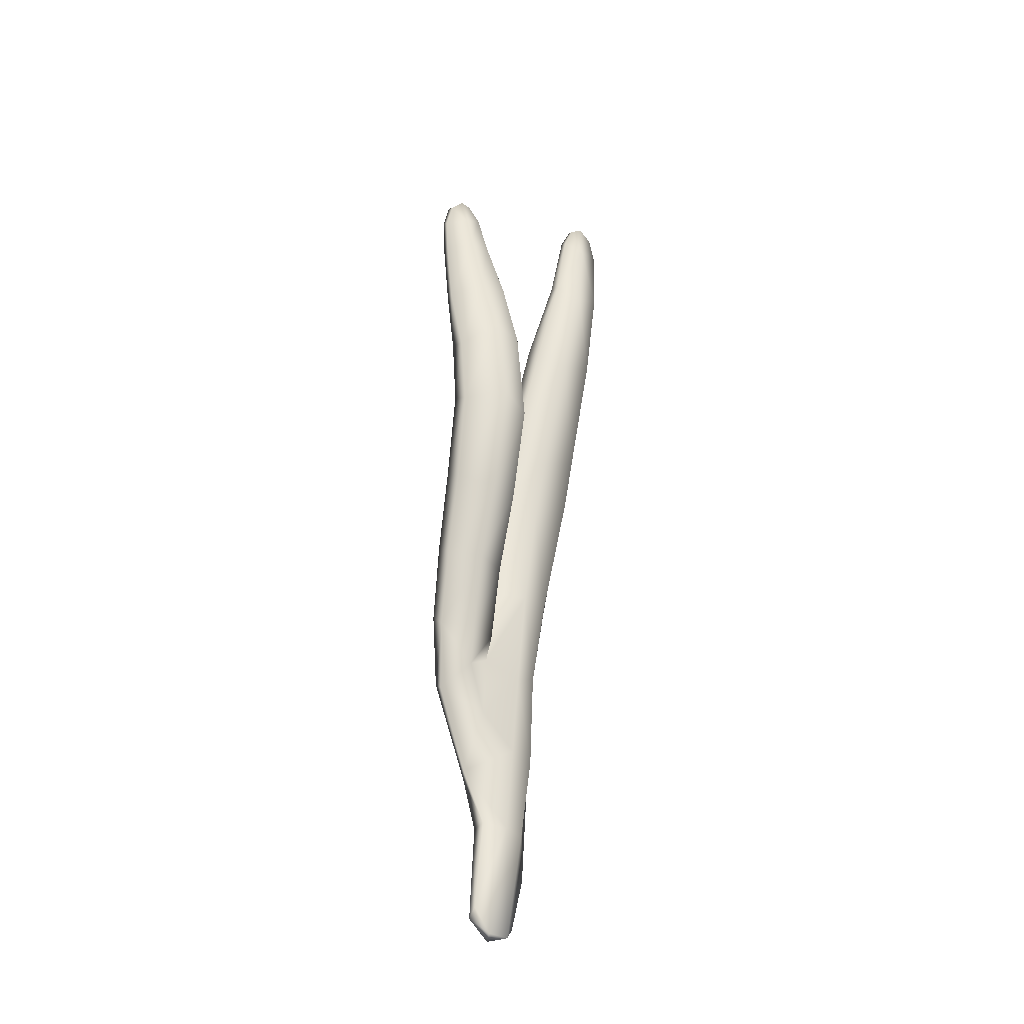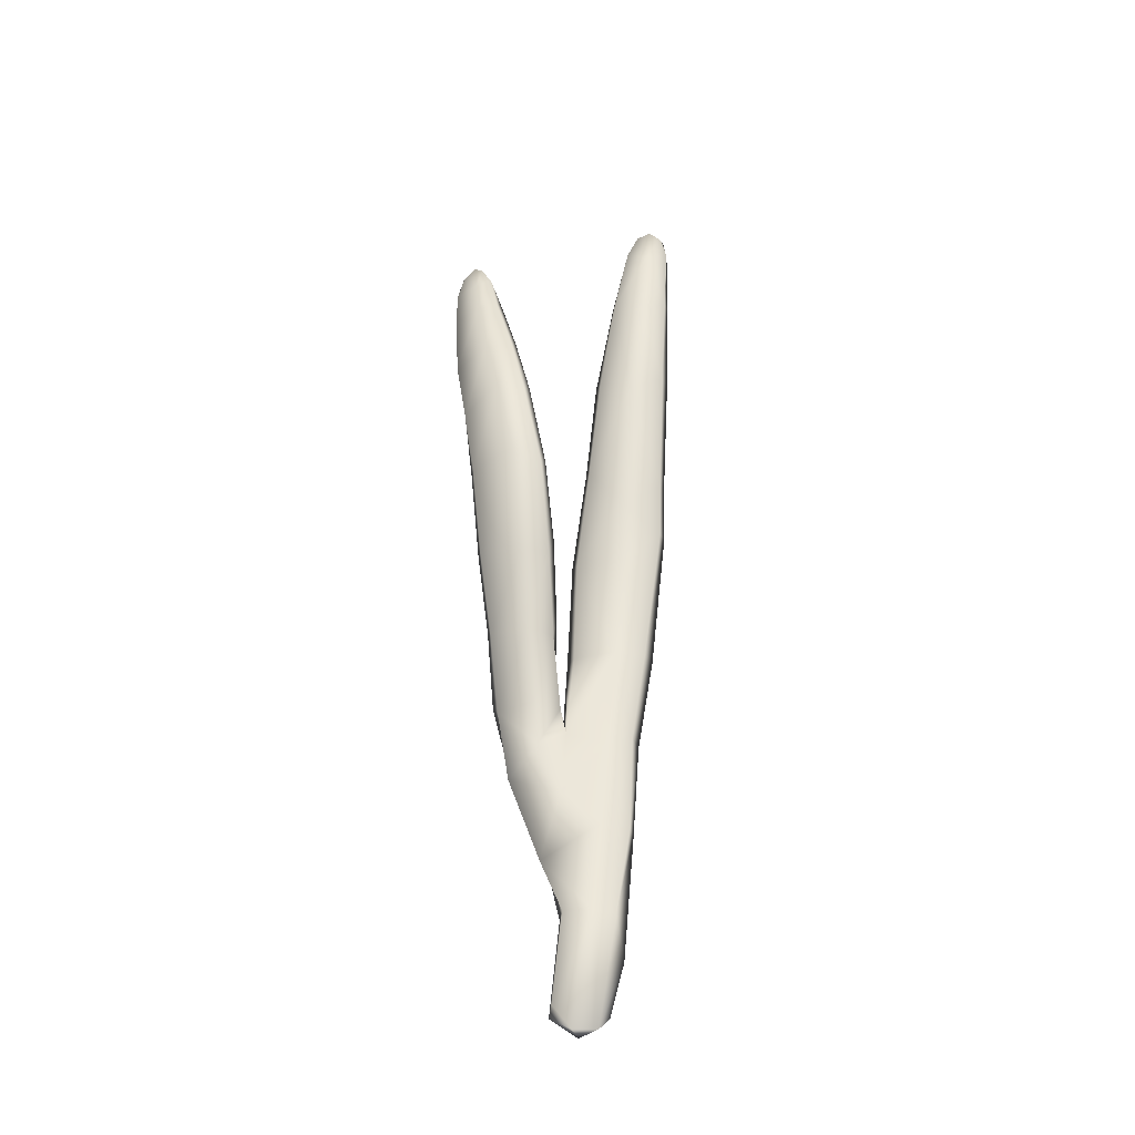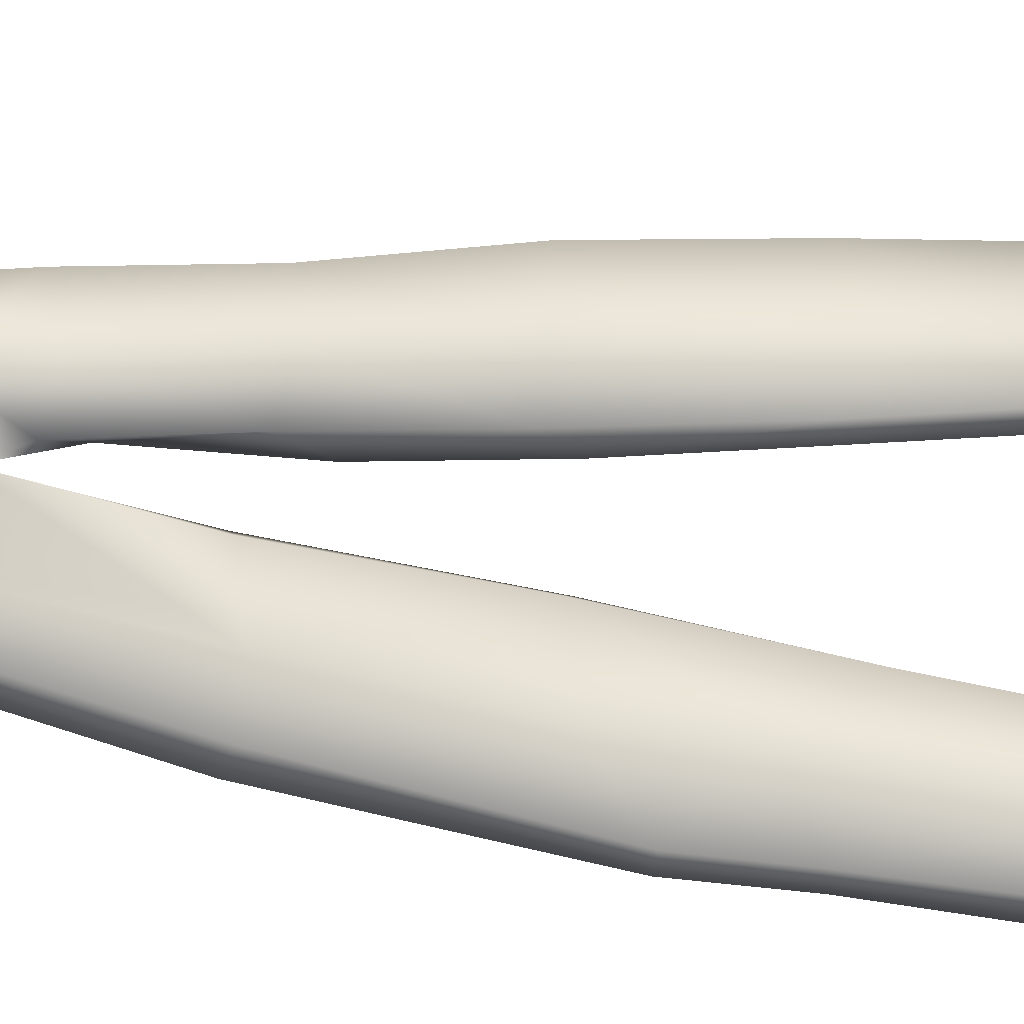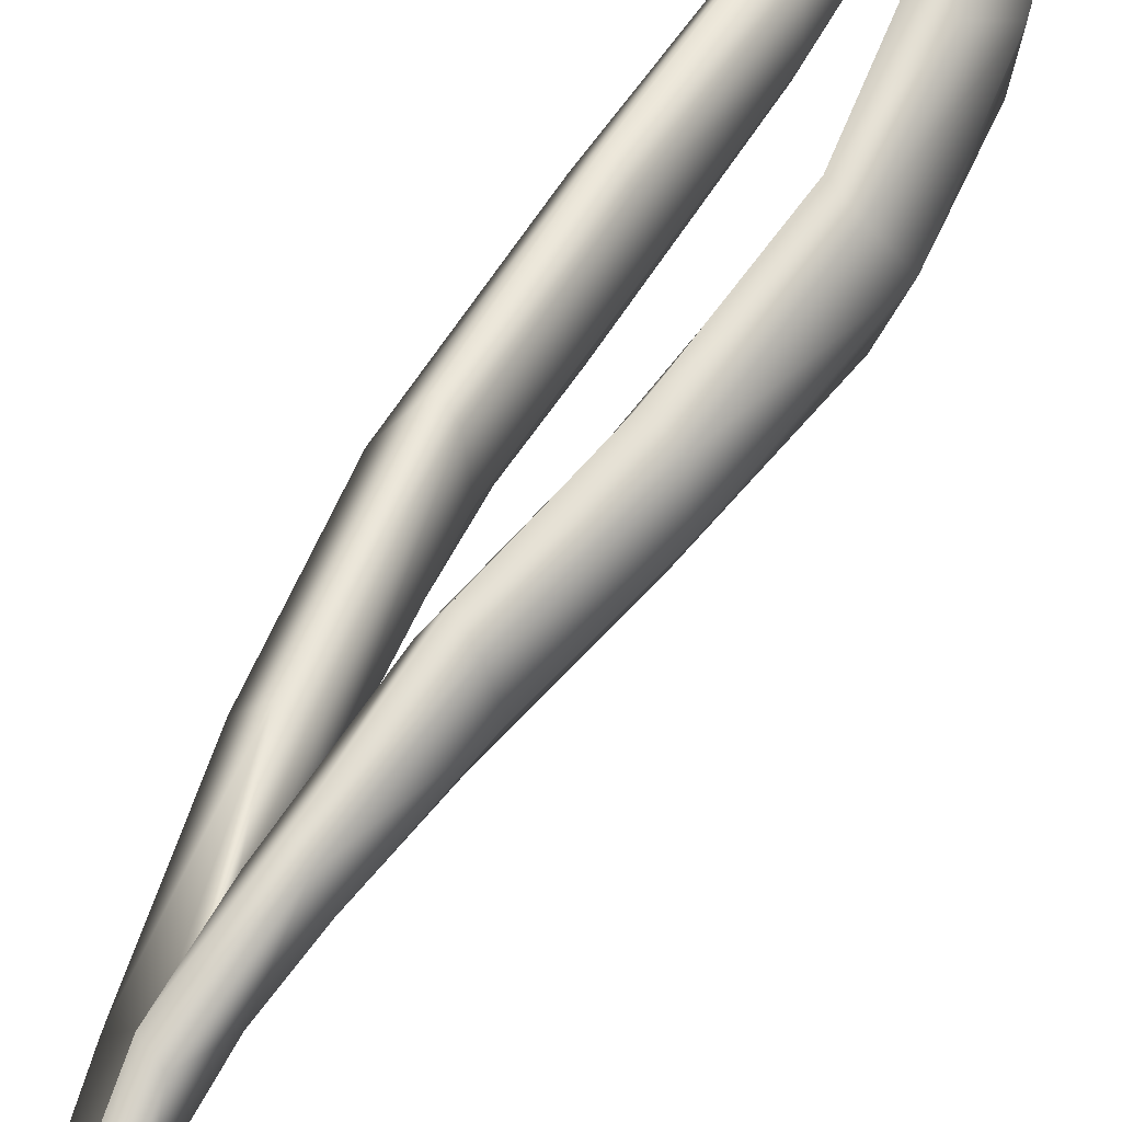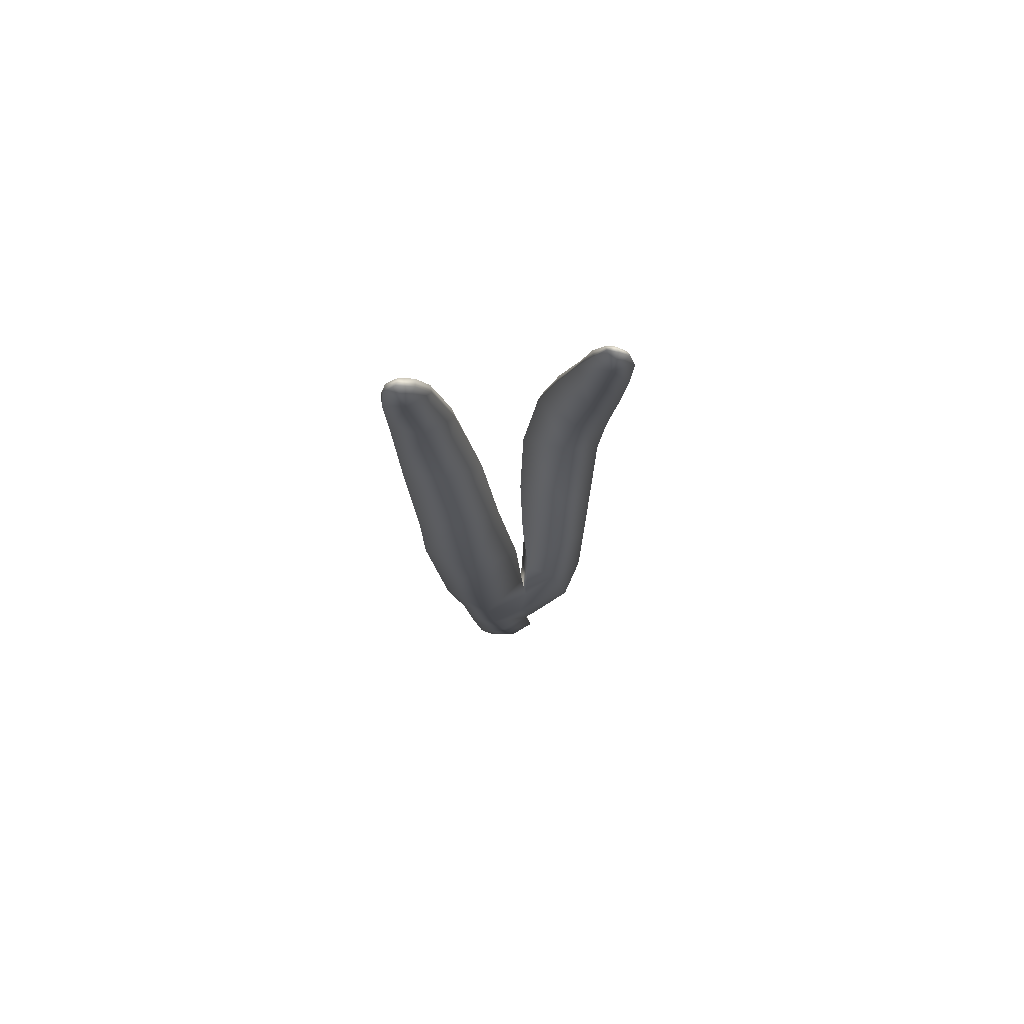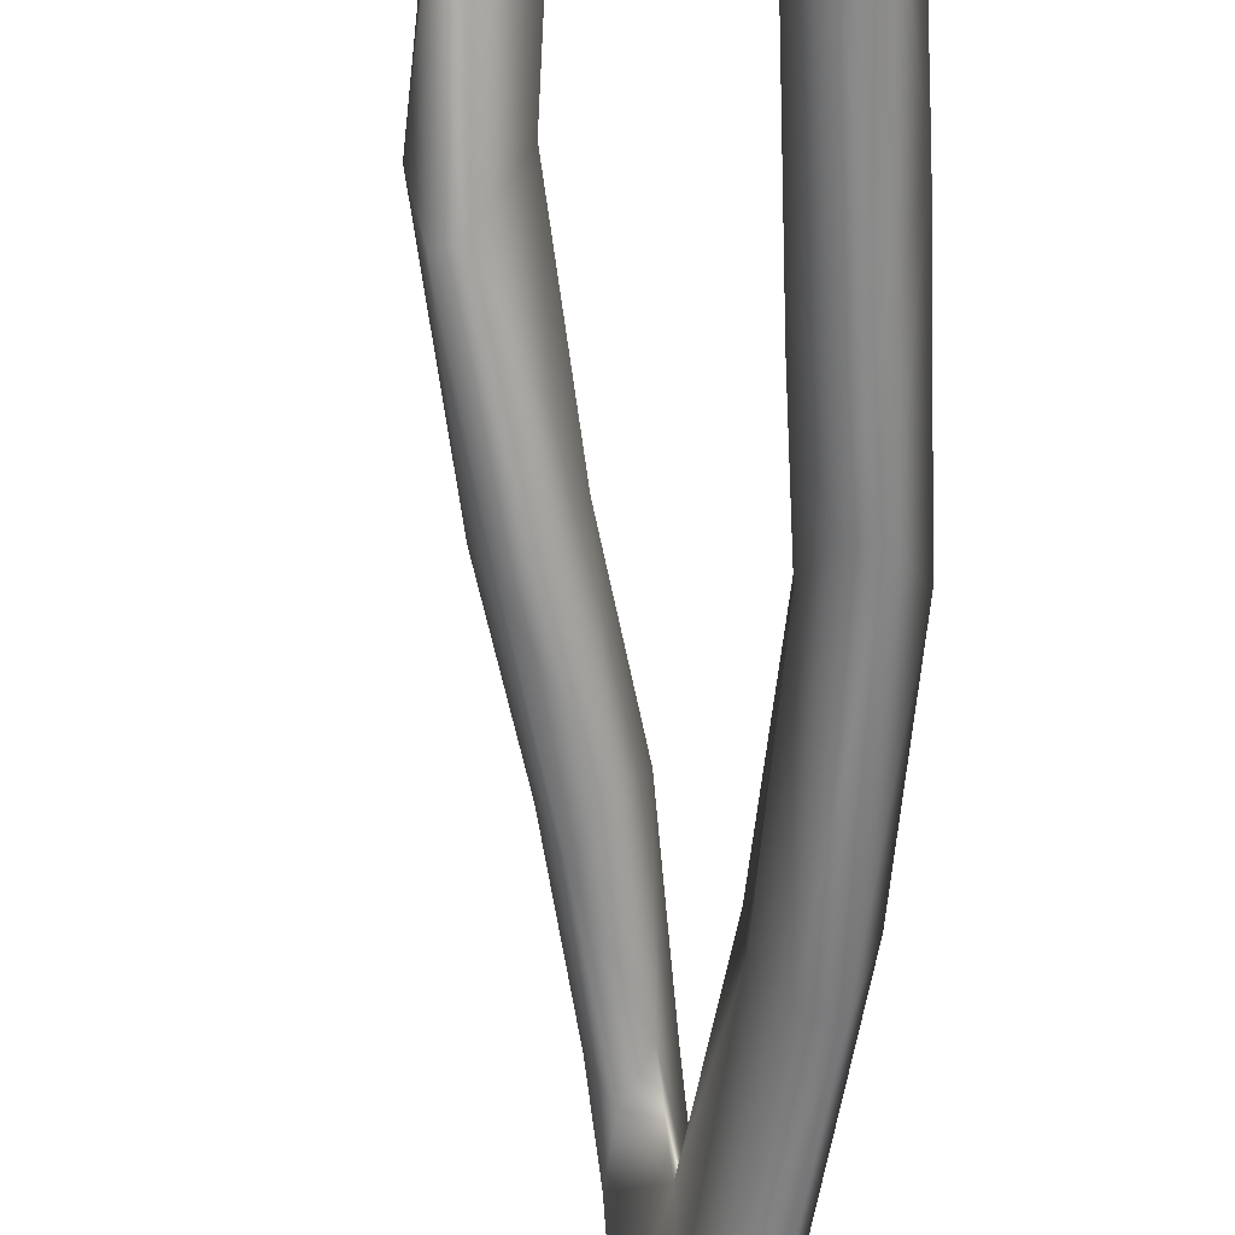
<metadata>
{"format":"obj","ext":"obj","renderer":"f3d","projection":"perspective","resolution":1024,"background":"white","views":[{"elev":-35.7,"azim":64.9,"up":"+Y"},{"elev":-38.3,"azim":99.9,"up":"+Y"},{"elev":-29.2,"azim":70.0,"up":"+Z"},{"elev":60.7,"azim":18.6,"up":"+Z"},{"elev":76.4,"azim":-90.5,"up":"+Y"},{"elev":-67.2,"azim":169.8,"up":"+Z"}]}
</metadata>
<code>
g default
v -50.84 1.211 -49.06
v -50.65 1.46 -48.66
v -50.79 3.102 -48.79
v -51.01 2.967 -49.26
v -50.94 2.409 -49.74
v -50.87 1.504 -49.52
v -51.13 4.589 -49.45
v -51.05 4.597 -49.91
v -50.93 4.729 -48.9
v -50.84 6.051 -48.8
v -51.23 6.256 -49.56
v -51.12 6.247 -50.02
v -51.27 8.107 -49.66
v -51.12 7.919 -50.29
v -50.92 7.876 -48.89
v -50.78 9.815 -49
v -51.16 9.808 -49.75
v -50.85 10.29 -50.6
v -50.75 11.78 -49.93
v -50.63 11.22 -50.65
v -50.49 11.66 -49.3
v -50.14 13.33 -49.55
v -50.38 13.45 -50.16
v -50.24 13.33 -50.83
v -50.05 14.89 -50.39
v -49.99 14.97 -50.92
v -49.82 14.96 -49.93
v -49.88 16.41 -50.22
v -50.04 16.26 -50.58
v -50.03 16.27 -50.94
v -49.98 17.07 -50.7
v -49.99 16.79 -50.89
v -49.95 16.89 -50.43
v -50.78 3.142 -49.66
v -50.74 1.288 -49.38
v -50.87 4.627 -49.88
v -50.89 6.325 -49.95
v -50.89 7.935 -50.19
v -50.63 10.24 -50.55
v -50.42 11.11 -50.61
v -49.97 13.24 -50.77
v -49.78 14.95 -50.89
v -49.86 16.31 -50.96
v -49.85 16.75 -50.86
v -49.83 16.96 -50.66
v -49.81 16.82 -50.43
v -49.75 16.36 -50.25
v -49.65 14.9 -49.99
v -49.91 13.16 -49.65
v -50.29 11.47 -49.39
v -50.6 9.725 -49.11
v -50.7 7.845 -49.04
v -50.66 6.345 -48.92
v -50.72 6.151 -49.58
v -50.69 7.904 -49.71
v -50.55 9.738 -49.88
v -50.31 10.82 -49.95
v -49.85 13.03 -50.22
v -49.62 14.73 -50.47
v -49.7 16.19 -50.6
v -50.83 3.992 -48.6
v -50.88 5.315 -48.7
v -50.62 6.717 -48.28
v -50.74 5.664 -48
v -50.46 6.969 -48.76
v -50.37 6.762 -47.77
v -50.06 8.049 -47.71
v -50.25 8.061 -48.18
v -50.04 8.21 -48.86
v -49.74 9.325 -48.15
v -49.48 9.408 -48.91
v -49.55 9.291 -47.63
v -49.11 10.73 -47.56
v -49.21 10.94 -48.1
v -48.95 10.69 -48.86
v -49.07 11.99 -48.01
v -48.69 12.17 -48.62
v -49.04 11.91 -47.45
v -48.99 13 -47.3
v -49.06 13.17 -47.8
v -48.77 13.37 -48.34
v -49.07 14.19 -47.66
v -48.86 14.47 -48.04
v -49.04 14.22 -47.22
v -49.02 14.95 -47.18
v -49.08 14.89 -47.55
v -48.96 15.21 -47.82
v -49.02 15.57 -47.45
v -48.97 15.55 -47.64
v -49.01 15.39 -47.28
v -48.93 14.91 -47.21
v -48.94 15.38 -47.32
v -48.88 14.21 -47.22
v -48.81 12.97 -47.3
v -48.73 11.75 -47.5
v -48.86 10.6 -47.64
v -49.28 9.148 -47.72
v -49.85 7.857 -47.81
v -50.23 6.612 -47.87
v -50.53 5.511 -48.01
v -50.63 4.066 -48.51
v -50.6 3.163 -48.86
v -50.56 1.638 -48.72
v -50.61 1.263 -49
v -50.64 3.175 -49.31
v -50.7 4.682 -49.46
v -50.59 5.257 -48.84
v -50.38 6.039 -48.51
v -50.17 6.704 -48.46
v -49.74 7.885 -48.4
v -49.21 9.096 -48.4
v -48.63 10.82 -48.36
v -48.52 12.24 -48.1
v -48.6 13.19 -47.84
v -48.72 14.34 -47.65
v -48.8 15 -47.58
v -48.93 15.59 -47.52
v -48.88 15.47 -47.66
v -48.83 15.13 -47.83
v -48.74 14.4 -47.98
v -48.61 13.25 -48.29
v -48.55 12.06 -48.55
v -48.79 10.59 -48.81
v -49.37 9.093 -48.85
v -49.91 7.792 -48.83
v -50.34 6.636 -48.88
g seaweed5 group5 kelp foliage7
f 1 2 4
f 4 2 3
f 1 4 6
f 6 4 5
f 7 8 4
f 4 8 5
f 4 3 7
f 7 3 9
f 7 9 11
f 11 9 10
f 7 11 8
f 8 11 12
f 13 14 11
f 11 14 12
f 10 15 11
f 11 15 13
f 15 16 13
f 13 16 17
f 13 17 14
f 14 17 18
f 17 19 18
f 18 19 20
f 16 21 17
f 17 21 19
f 21 22 19
f 19 22 23
f 23 24 19
f 19 24 20
f 23 25 24
f 24 25 26
f 22 27 23
f 23 27 25
f 27 28 25
f 25 28 29
f 25 29 26
f 26 29 30
f 31 32 29
f 29 32 30
f 28 33 29
f 29 33 31
f 34 35 5
f 5 35 6
f 5 8 34
f 34 8 36
f 8 12 36
f 36 12 37
f 12 14 37
f 37 14 38
f 14 18 38
f 38 18 39
f 18 20 39
f 39 20 40
f 24 41 20
f 20 41 40
f 24 26 41
f 41 26 42
f 26 30 42
f 42 30 43
f 30 32 43
f 43 32 44
f 32 31 44
f 44 31 45
f 31 33 45
f 45 33 46
f 33 28 46
f 46 28 47
f 28 27 47
f 47 27 48
f 27 22 48
f 48 22 49
f 22 21 49
f 49 21 50
f 21 16 50
f 50 16 51
f 16 15 51
f 51 15 52
f 10 53 15
f 15 53 52
f 52 53 55
f 55 53 54
f 54 37 55
f 55 37 38
f 39 56 38
f 38 56 55
f 56 51 55
f 55 51 52
f 40 57 39
f 39 57 56
f 56 57 51
f 51 57 50
f 41 58 40
f 40 58 57
f 57 58 50
f 50 58 49
f 49 58 48
f 48 58 59
f 58 41 59
f 59 41 42
f 43 60 42
f 42 60 59
f 59 60 48
f 48 60 47
f 47 60 46
f 46 60 45
f 43 44 60
f 60 44 45
f 3 61 9
f 9 61 62
f 61 64 62
f 9 62 10
f 62 63 10
f 10 63 65
f 62 64 63
f 63 64 66
f 63 66 68
f 68 66 67
f 63 68 65
f 65 68 69
f 68 70 69
f 69 70 71
f 68 67 70
f 70 67 72
f 70 72 74
f 74 72 73
f 74 75 70
f 70 75 71
f 76 77 74
f 74 77 75
f 74 73 76
f 76 73 78
f 76 78 80
f 80 78 79
f 80 81 76
f 76 81 77
f 82 83 80
f 80 83 81
f 80 79 82
f 82 79 84
f 82 84 86
f 86 84 85
f 82 86 83
f 83 86 87
f 88 89 86
f 86 89 87
f 85 90 86
f 86 90 88
f 91 92 85
f 85 92 90
f 85 84 91
f 91 84 93
f 84 79 93
f 93 79 94
f 79 78 94
f 94 78 95
f 78 73 95
f 95 73 96
f 73 72 96
f 96 72 97
f 72 67 97
f 97 67 98
f 67 66 98
f 98 66 99
f 66 64 99
f 99 64 100
f 61 101 64
f 64 101 100
f 3 102 61
f 61 102 101
f 2 103 3
f 3 103 102
f 102 103 105
f 105 103 104
f 104 35 105
f 105 35 34
f 36 106 34
f 34 106 105
f 37 54 36
f 36 54 106
f 102 105 101
f 101 105 106
f 101 106 107
f 107 106 54
f 54 53 107
f 101 107 100
f 100 107 108
f 100 108 99
f 99 108 109
f 109 110 99
f 99 110 98
f 110 111 98
f 98 111 97
f 111 112 97
f 97 112 96
f 112 113 96
f 96 113 95
f 113 114 95
f 95 114 94
f 114 115 94
f 94 115 93
f 115 116 93
f 93 116 91
f 91 116 92
f 92 116 117
f 117 88 92
f 92 88 90
f 88 117 89
f 89 117 118
f 89 118 87
f 87 118 119
f 87 119 83
f 83 119 120
f 83 120 81
f 81 120 121
f 81 121 77
f 77 121 122
f 77 122 75
f 75 122 123
f 75 123 71
f 71 123 124
f 71 124 69
f 69 124 125
f 69 125 65
f 65 125 126
f 126 53 65
f 65 53 10
f 107 53 108
f 108 53 126
f 108 126 109
f 126 125 109
f 109 125 110
f 125 124 110
f 110 124 111
f 124 123 111
f 111 123 112
f 123 122 112
f 112 122 113
f 122 121 113
f 113 121 114
f 121 120 114
f 114 120 115
f 120 119 115
f 115 119 116
f 119 118 116
f 116 118 117
f 6 35 1
f 1 35 104
f 103 2 104
f 104 2 1

</code>
